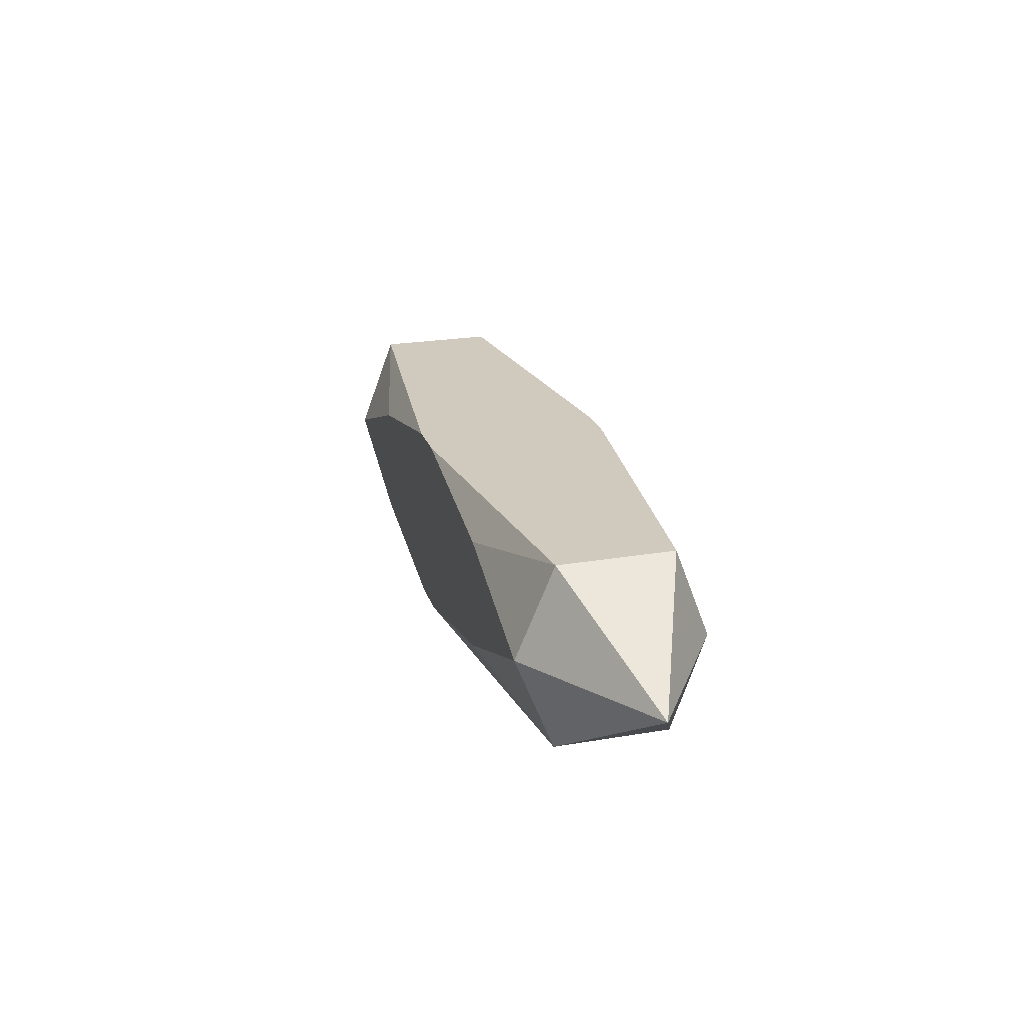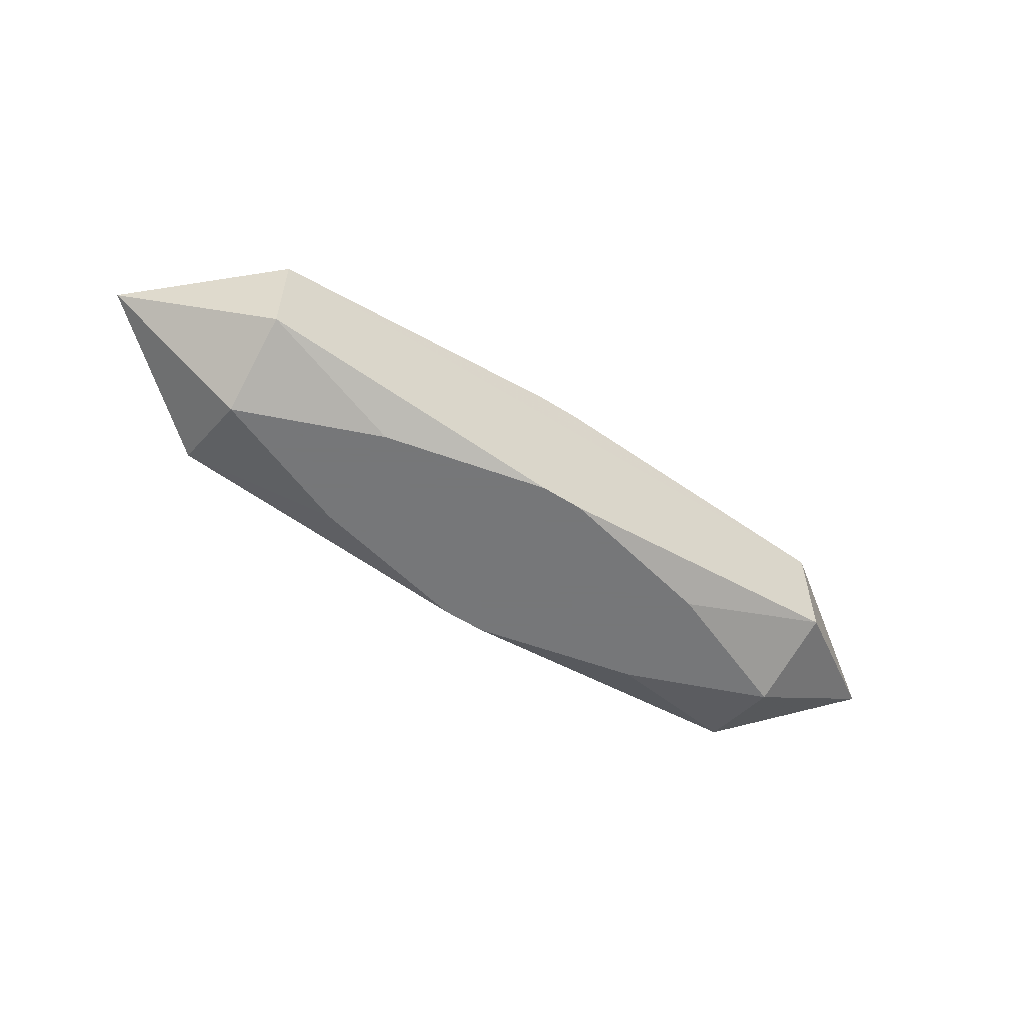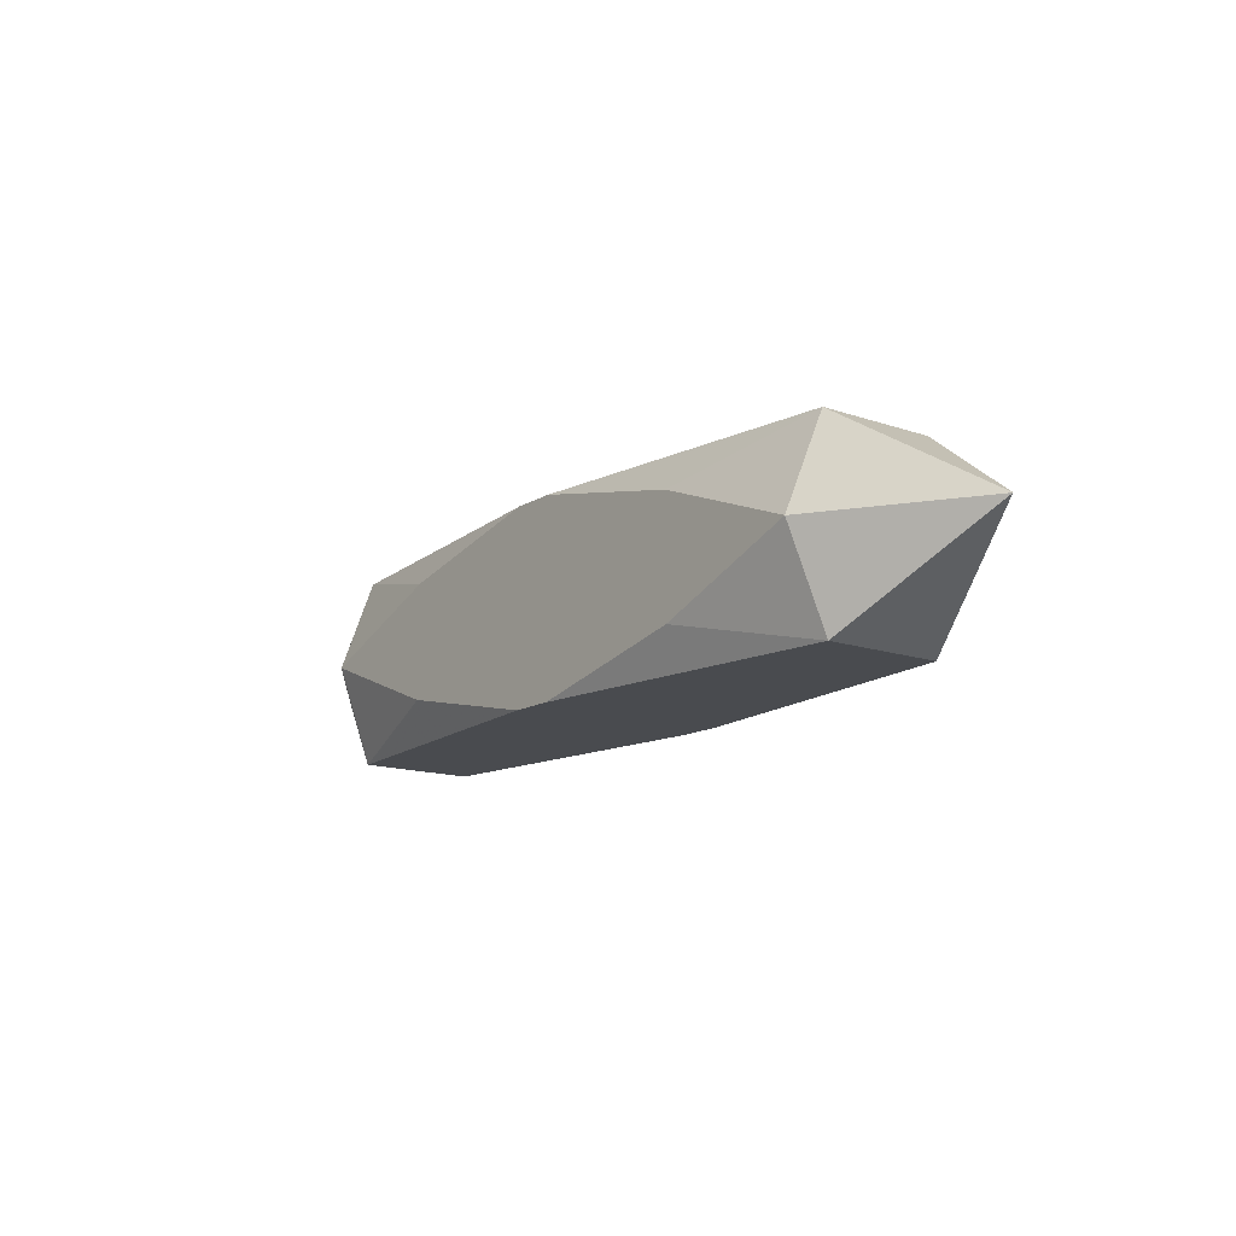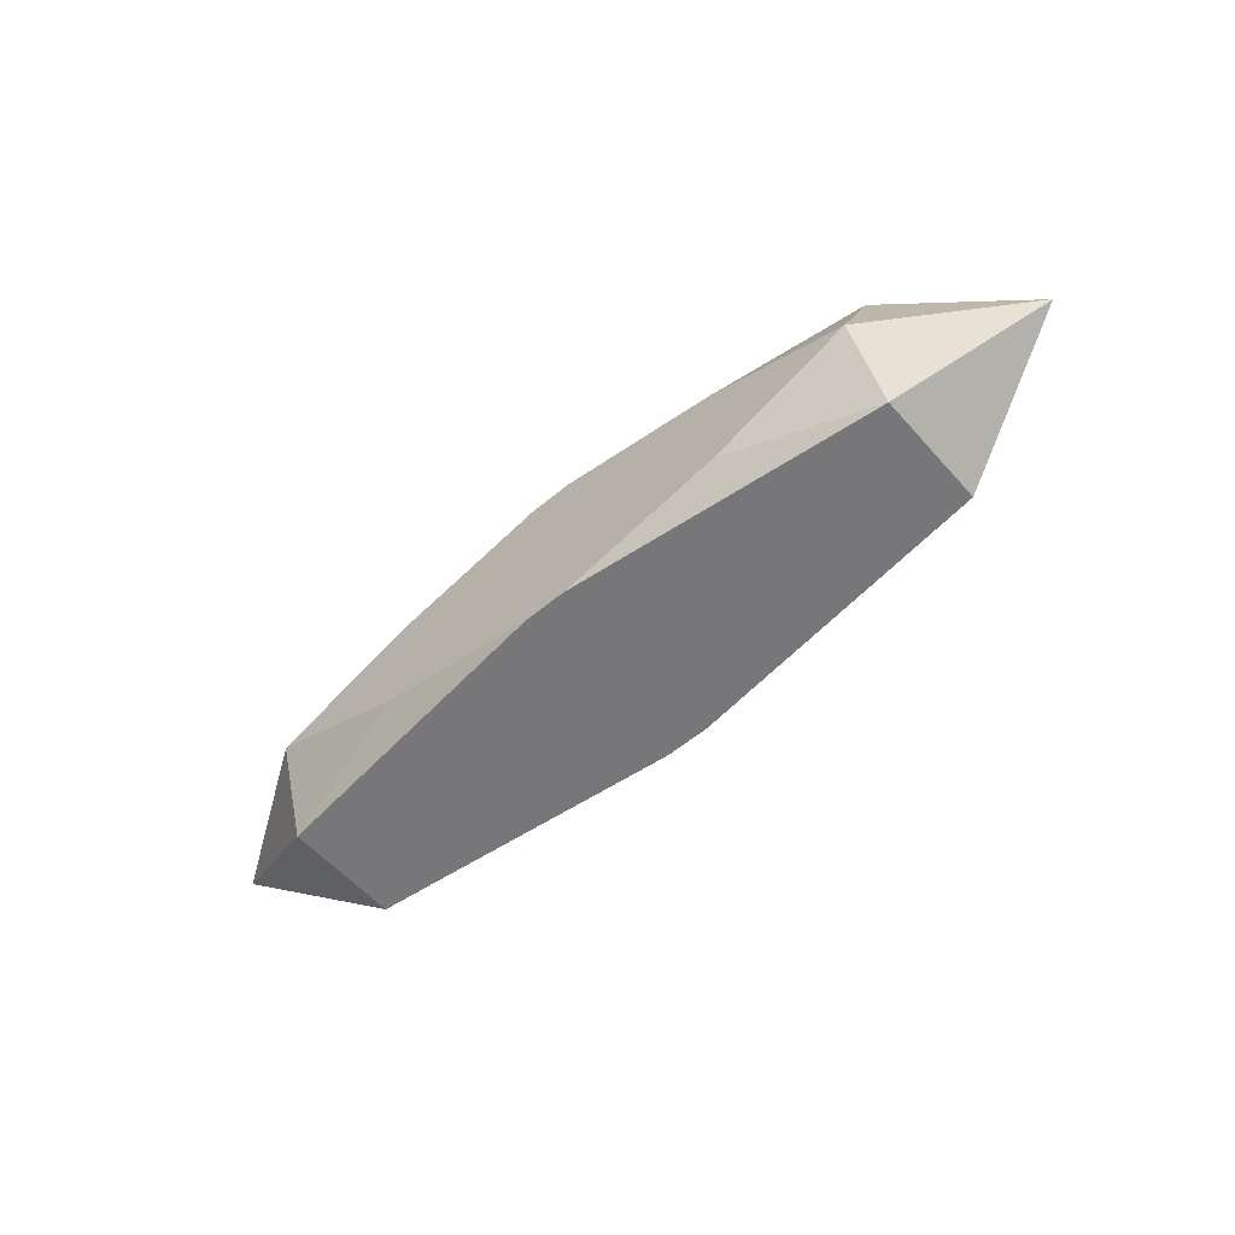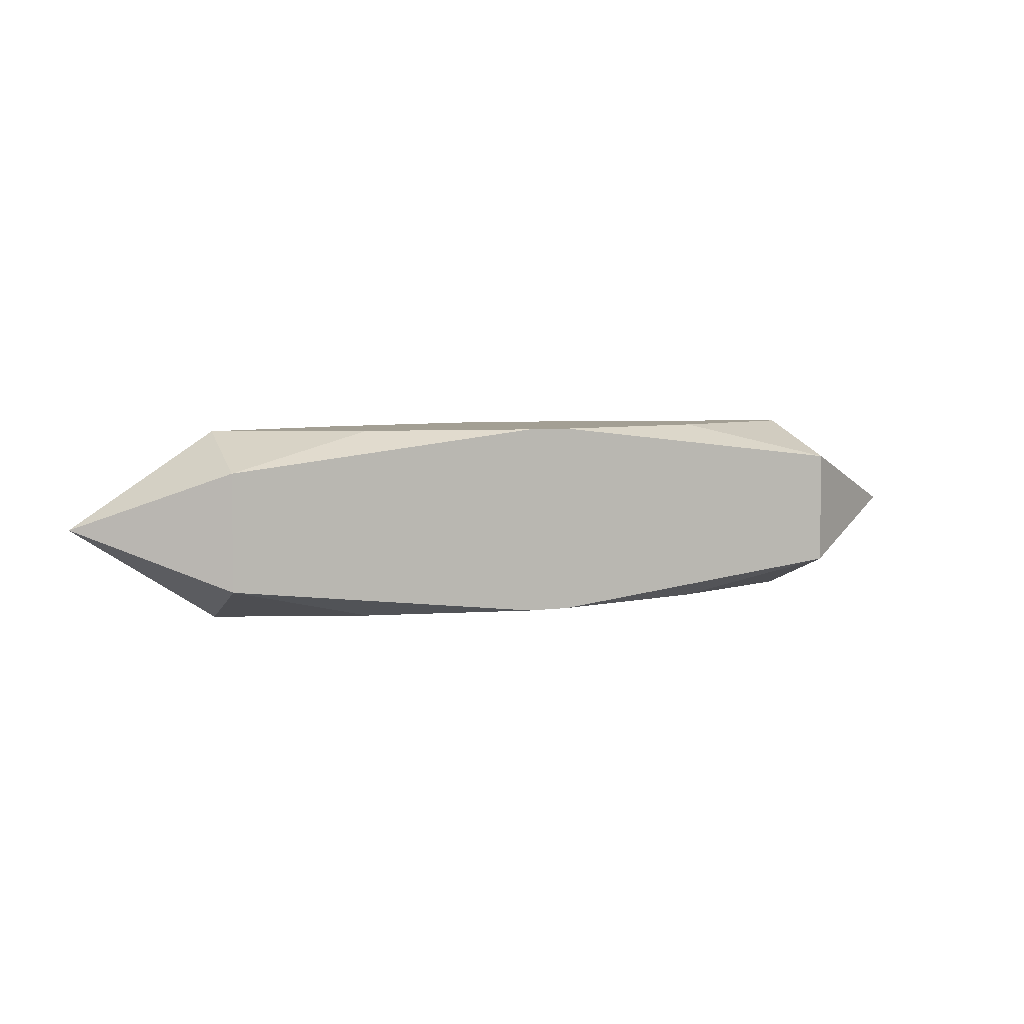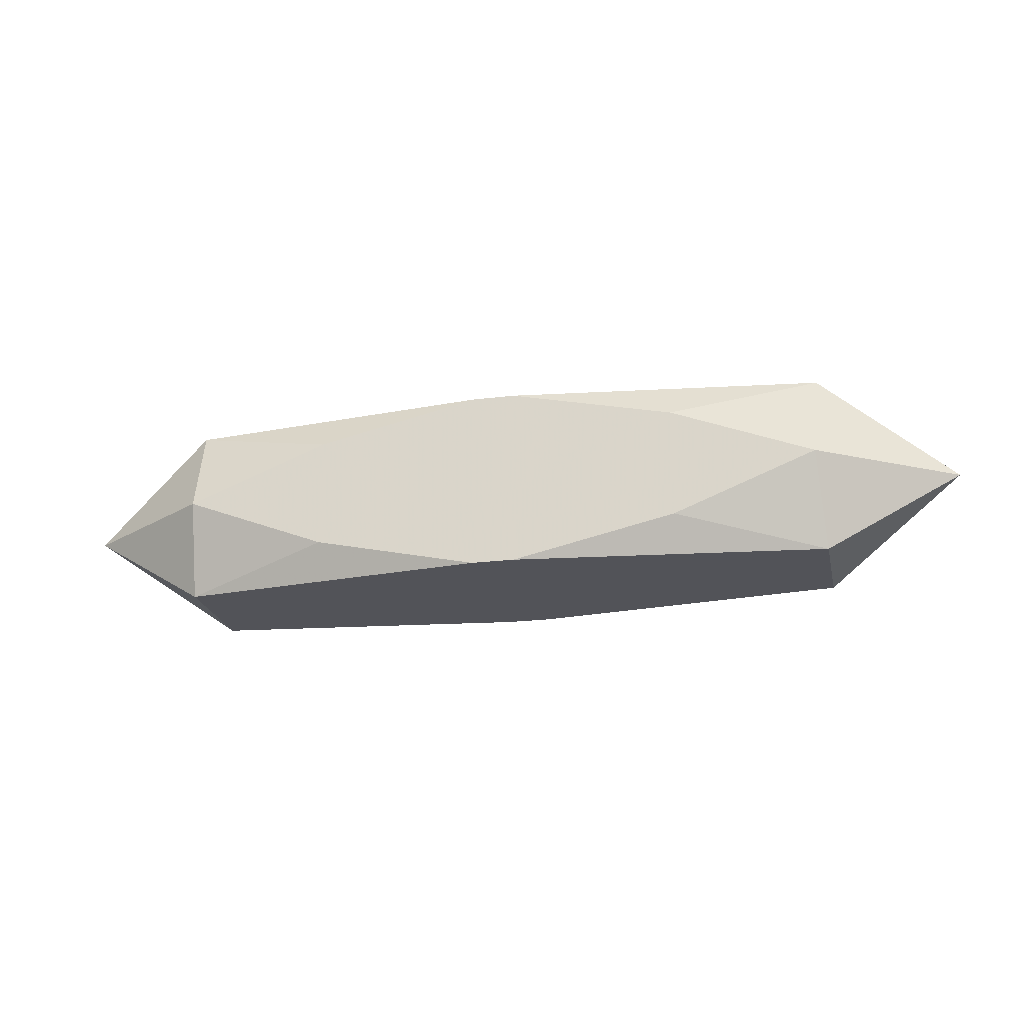
<metadata>
{"format":"obj","ext":"obj","renderer":"f3d","projection":"perspective","resolution":1024,"background":"white","views":[{"elev":23.1,"azim":73.8,"up":"+Z"},{"elev":-57.1,"azim":-33.2,"up":"+Y"},{"elev":-14.0,"azim":-127.3,"up":"+Z"},{"elev":-57.2,"azim":-139.0,"up":"+Z"},{"elev":5.3,"azim":-24.3,"up":"+Y"},{"elev":-22.7,"azim":12.1,"up":"+Z"}]}
</metadata>
<code>
v 0 0.003976 -0.006433
v 0 -0.006508 -0.001849
v 0 -0.003976 0.006433
v -0.001961 -0.006508 0.003273
v -0.001827 0 -0.006433
v -0.01041 0 -0.006433
v -0.01041 0.003976 0.006433
v -0.002457 0.003976 -0.006433
v -0.002457 0.003976 0.006433
v 0.005494 0.003976 -0.006433
v 0.01294 0.006508 -0.003898
v 0.01294 0.006508 0.003898
v 0.01294 -0.006508 -0.003898
v 0.01294 -0.006508 0.003898
v -0.02291 0.006508 0
v -0.02291 -0.006508 -0
v 0.00762 0.006508 -0.004709
v -0.001489 0.006508 0.006431
v -0.001489 0.006508 -0.006431
v -0.001489 -0.006508 0.006431
v -0.001489 -0.006508 -0.006431
v 0.006585 0.006508 0.001507
v 0.006585 -0.006508 0.001507
v 0.02327 0.003976 -0.006433
v 0.02327 0.003976 0.006433
v 0.02327 -0.003976 -0.006433
v 0.02327 -0.003976 0.006433
v 0.03284 0 0
v -0.03284 0 -0
v -0.02327 0.003976 -0.006433
v -0.02327 0.003976 0.006433
v -0.02327 -0.003976 -0.006433
v -0.02327 -0.003976 0.006433
v 0.001489 0.006508 0.006431
v 0.001489 0.006508 -0.006431
v 0.001489 -0.006508 0.006431
v 0.001489 -0.006508 -0.006431
v 0.02291 0.006508 0
v 0.02291 -0.006508 -0
v -0.01294 0.006508 -0.003898
v -0.01294 0.006508 0.003898
v -0.01294 -0.006508 -0.003898
v -0.01294 -0.006508 0.003898
v -0.006357 -0.001472 -0.006433
v -0.005494 0.003976 -0.006433
v -0.005494 -0.003976 0.006433
v 0.01041 0.003976 0.006433
v 0.01041 -0.003976 0.006433
v 0.003235 -0.001938 0.006433
v 0.001961 -0.006508 -0.003273
v -0.004022 0.006508 -0.005558
v -0.004022 0.006508 -0.002486
v -0.004022 -0.006508 -0.005558
f 28 26 24
f 39 26 28
f 28 27 39
f 29 31 15
f 25 27 28
f 26 39 13
f 39 50 13
f 33 31 29
f 14 39 27
f 28 24 38
f 38 25 28
f 27 25 48
f 20 33 43
f 39 14 23
f 2 50 23
f 23 50 39
f 49 48 47
f 47 48 25
f 31 33 7
f 33 9 7
f 34 47 25
f 51 15 52
f 11 38 24
f 26 32 44
f 29 15 30
f 30 32 29
f 30 19 45
f 36 20 14
f 36 14 27
f 27 48 36
f 33 20 46
f 46 9 33
f 49 47 46
f 46 47 9
f 14 20 4
f 4 23 14
f 2 23 4
f 52 15 41
f 41 15 31
f 22 34 38
f 52 41 22
f 22 41 34
f 25 38 12
f 12 34 25
f 38 34 12
f 45 19 8
f 19 1 8
f 10 24 26
f 10 19 24
f 10 1 19
f 38 11 17
f 19 51 17
f 17 51 52
f 52 22 17
f 17 22 38
f 21 42 32
f 32 42 16
f 43 33 16
f 16 33 29
f 29 32 16
f 16 20 43
f 16 4 20
f 2 4 16
f 40 30 15
f 19 30 40
f 15 51 40
f 40 51 19
f 6 44 32
f 32 30 6
f 6 30 45
f 3 46 20
f 3 36 48
f 20 36 3
f 3 48 49
f 49 46 3
f 18 41 31
f 34 41 18
f 31 7 18
f 18 7 9
f 9 47 18
f 47 34 18
f 5 8 1
f 45 8 5
f 26 44 5
f 5 6 45
f 44 6 5
f 5 10 26
f 1 10 5
f 19 17 35
f 35 17 11
f 24 19 35
f 35 11 24
f 37 32 26
f 37 21 32
f 26 13 37
f 37 13 50
f 21 37 53
f 42 21 53
f 53 16 42
f 53 37 50
f 53 50 2
f 2 16 53

</code>
